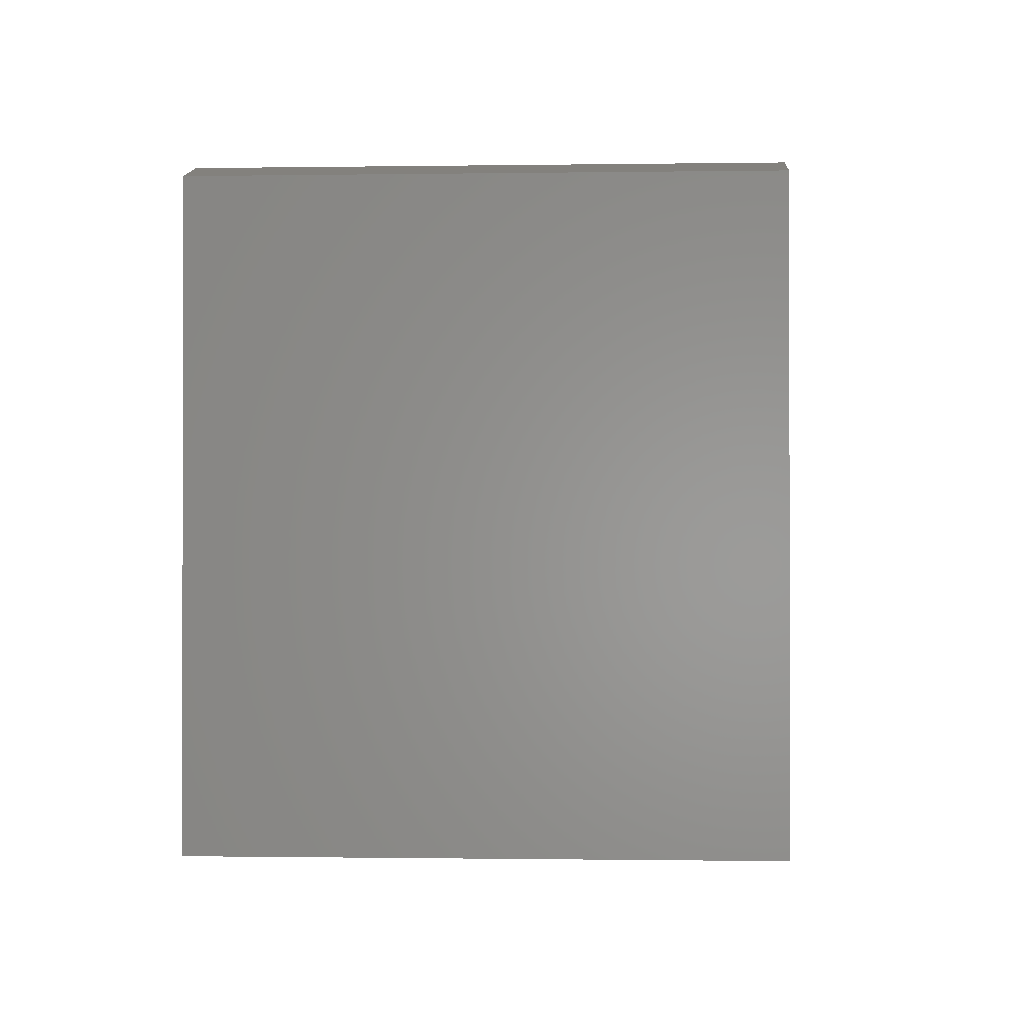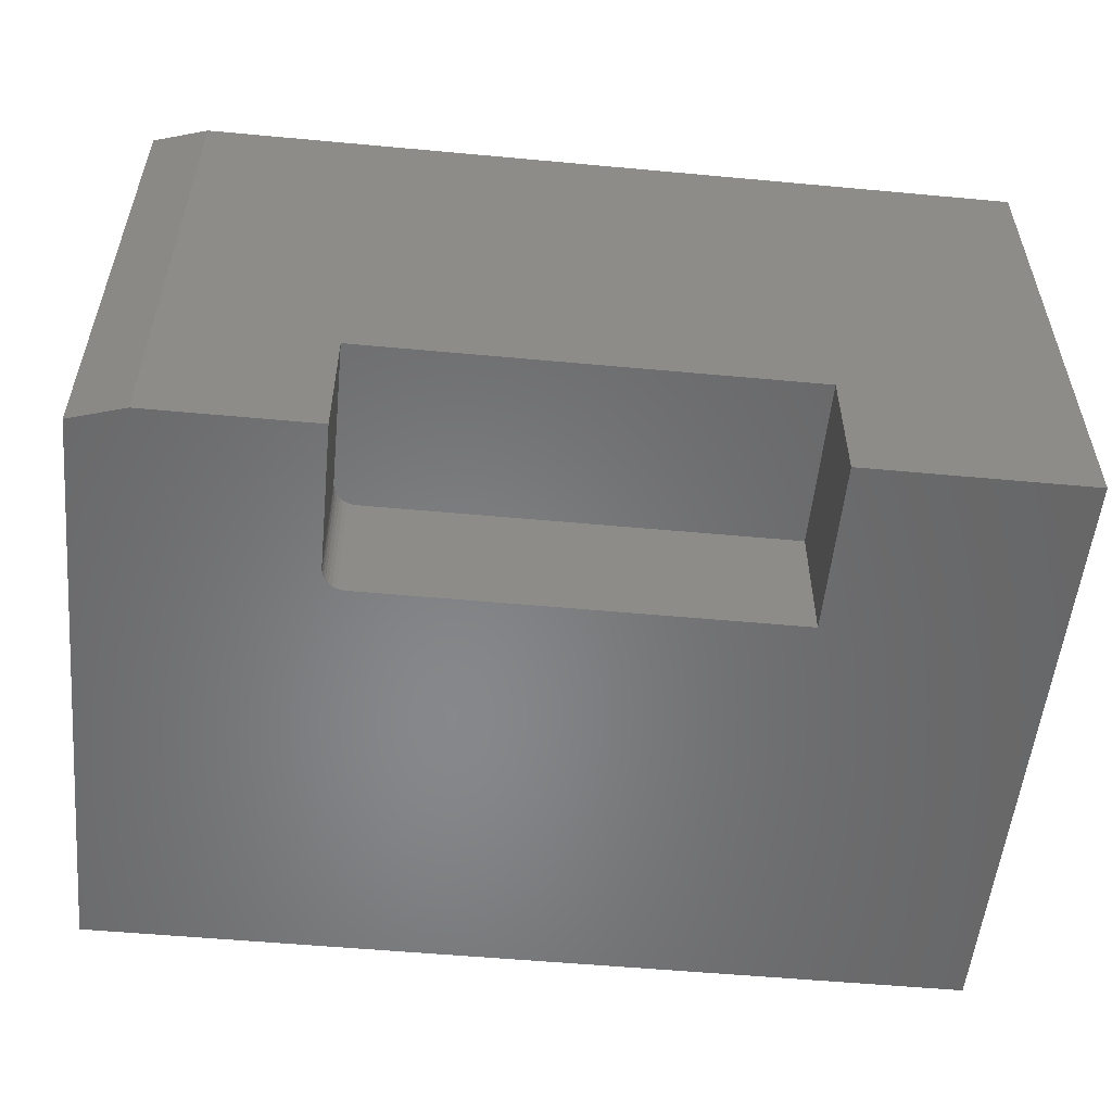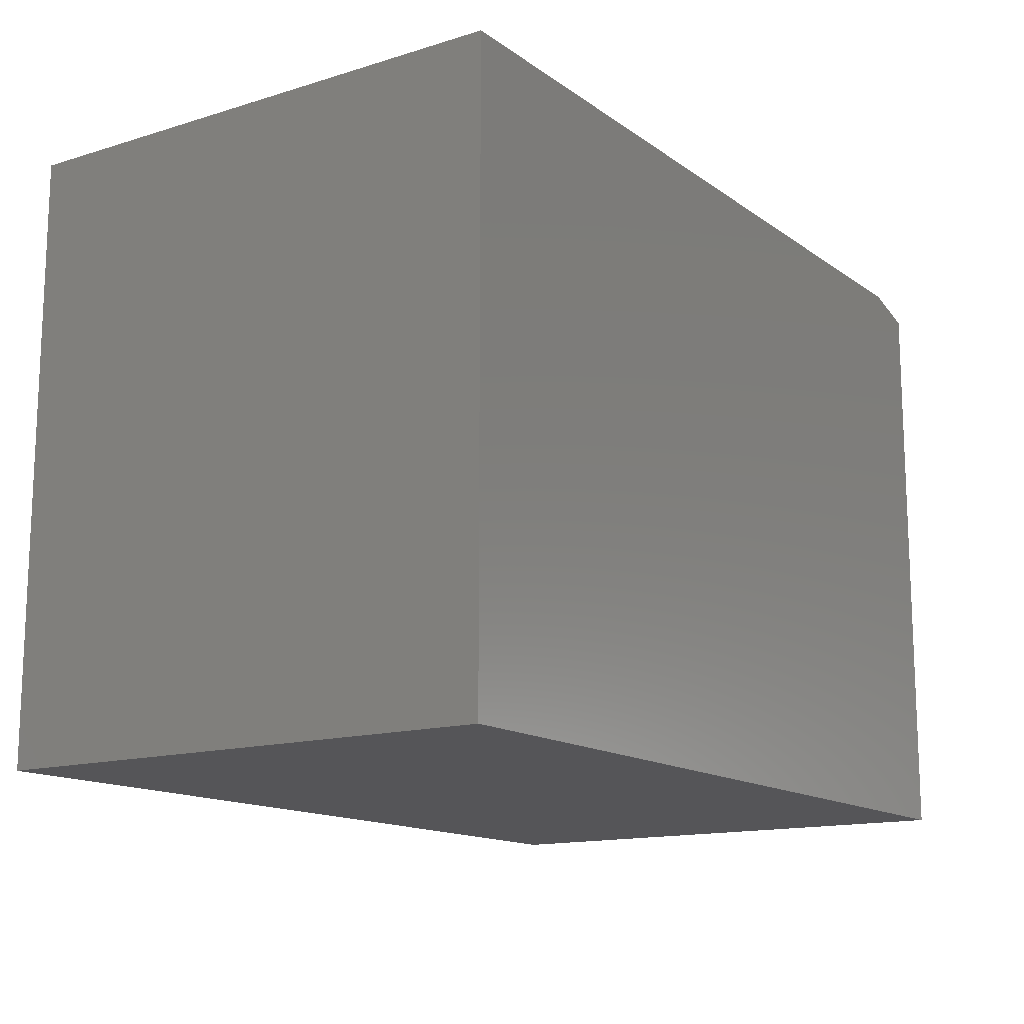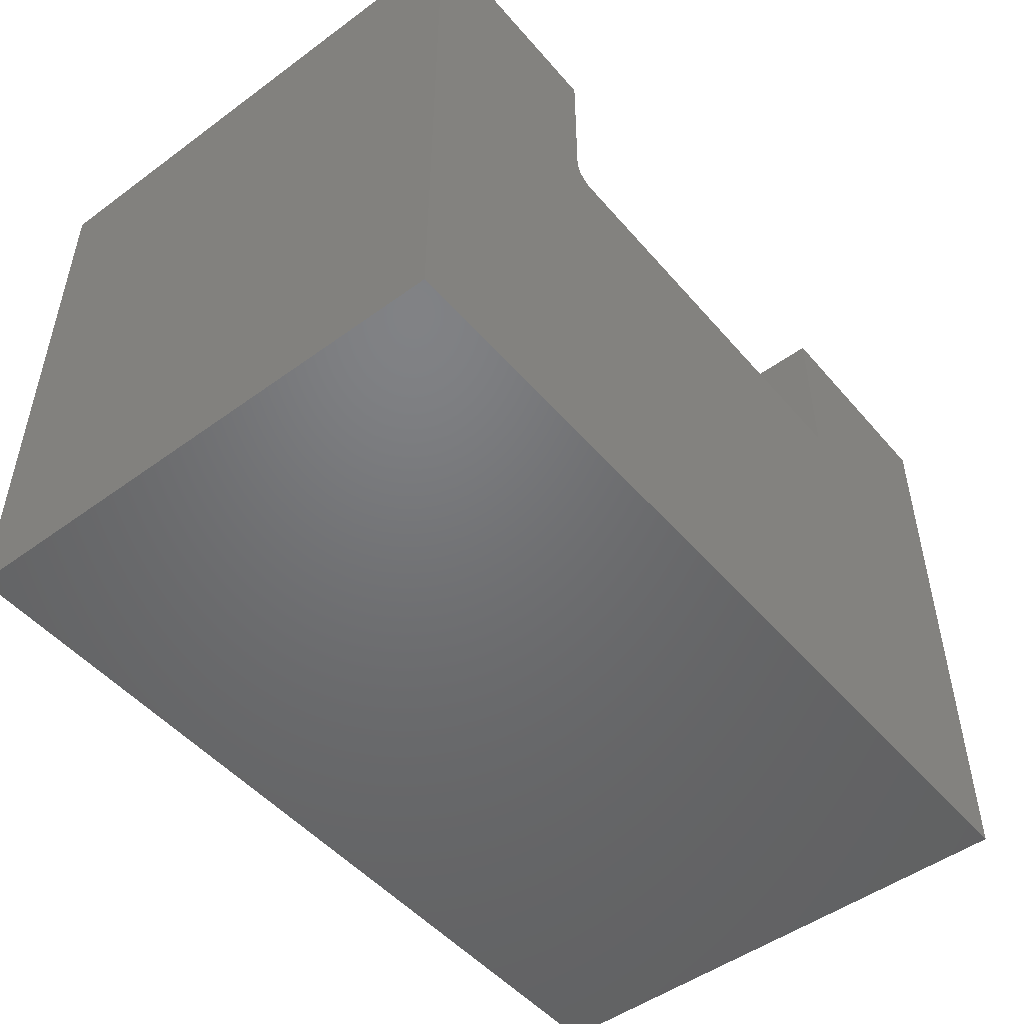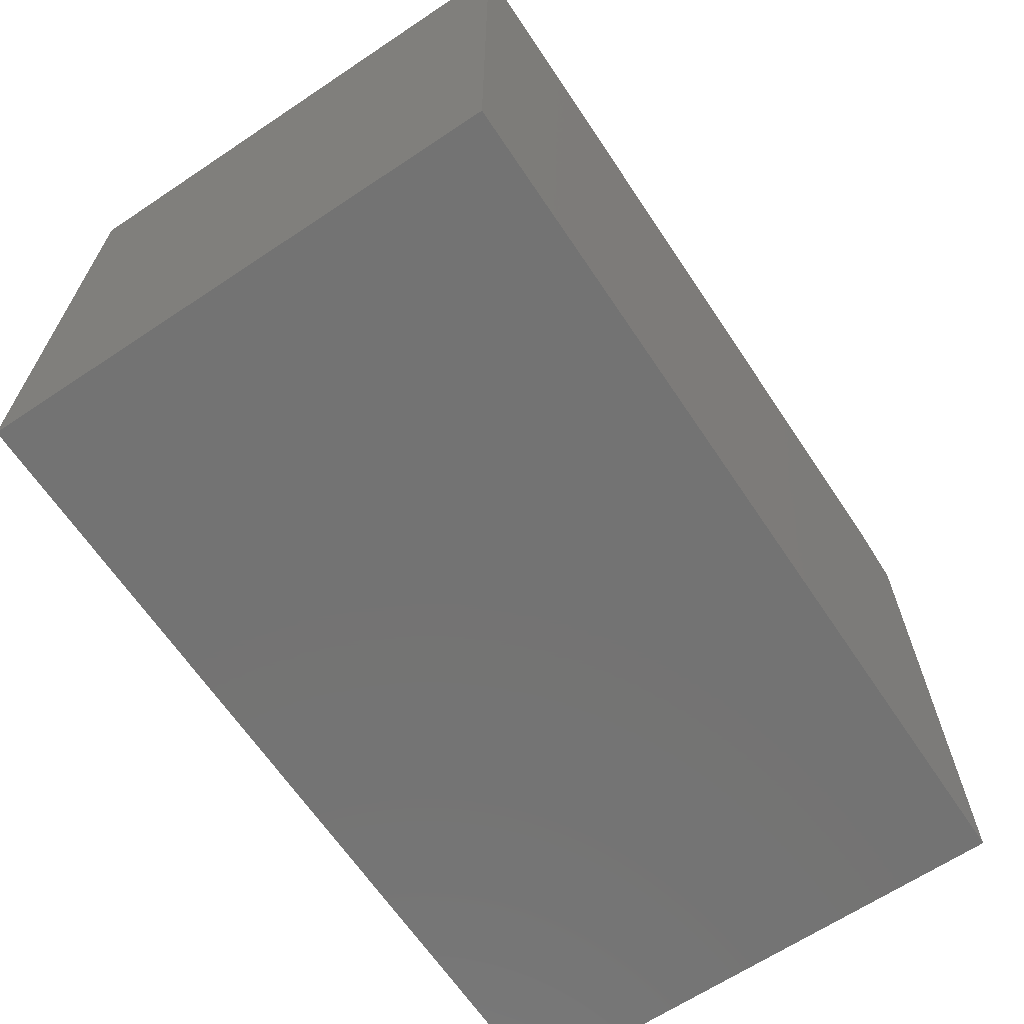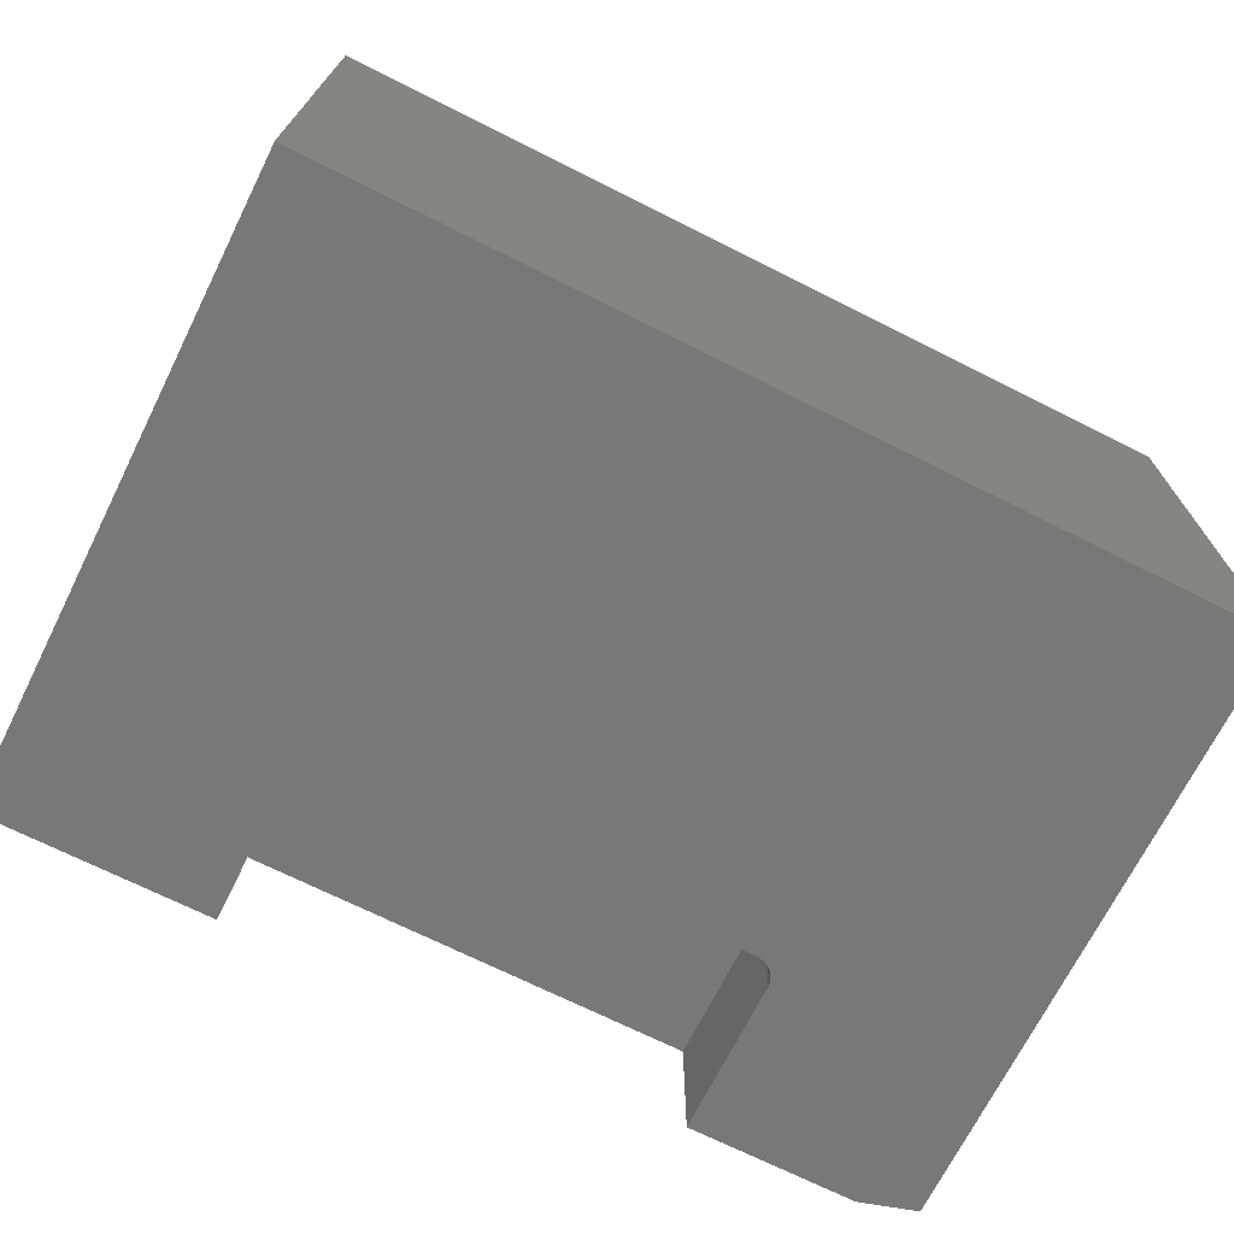
<metadata>
{"format":"stl","ext":"stl","renderer":"f3d","projection":"perspective","resolution":1024,"background":"white","views":[{"elev":-0.7,"azim":-86.8,"up":"+Z"},{"elev":-54.2,"azim":-5.6,"up":"+Y"},{"elev":-14.2,"azim":124.0,"up":"+Z"},{"elev":-49.6,"azim":-51.1,"up":"+Z"},{"elev":-65.4,"azim":123.8,"up":"+Z"},{"elev":-70.7,"azim":153.4,"up":"+Y"}]}
</metadata>
<code>
# stl→obj: 34 verts, 64 faces
v -0.2986 -0.5625 0.1928
v -0.3101 -0.5625 0.2068
v -0.3072 -0.5625 0.2014
v -0.3033 -0.5625 0.1967
v 0.3125 -0.5625 0.4309
v -0.3125 -0.5625 0.4309
v -0.3125 -0.5625 0.2188
v -0.3119 -0.5625 0.2127
v 0.3125 -0.5625 0.1875
v -0.2932 -0.5625 0.1899
v -0.2873 -0.5625 0.1881
v -0.2812 -0.5625 0.1875
v -0.3125 -0.75 0.4309
v -0.3125 -0.75 0.2188
v -0.2812 -0.75 0.1875
v 0.3125 -0.75 0.1875
v -0.625 -0.75 -0.4375
v -0.2873 -0.75 0.1881
v -0.2932 -0.75 0.1899
v -0.2986 -0.75 0.1928
v -0.3033 -0.75 0.1967
v -0.625 -0.75 0.4075
v -0.3072 -0.75 0.2014
v -0.3101 -0.75 0.2068
v -0.3119 -0.75 0.2127
v -0.5469 -0.75 0.4309
v 0.625 -0.75 0.4309
v 0.3125 -0.75 0.4309
v 0.625 -0.75 -0.4375
v -0.5469 5.688e-17 0.4309
v 0.625 1.87e-16 0.4309
v -0.625 4.691e-17 0.4075
v 0.625 1.388e-16 -0.4375
v -0.625 0 -0.4375
f 1 2 3
f 1 3 4
f 5 6 7
f 5 7 8
f 5 8 9
f 8 2 1
f 8 1 10
f 8 10 11
f 8 11 12
f 8 12 9
f 6 13 7
f 7 13 14
f 12 15 9
f 9 15 16
f 17 15 18
f 17 18 19
f 17 19 20
f 17 20 21
f 22 17 21
f 22 21 23
f 22 23 24
f 22 24 25
f 22 25 14
f 22 14 13
f 22 13 26
f 27 28 29
f 29 28 16
f 29 16 17
f 17 16 15
f 21 3 23
f 23 3 2
f 23 2 24
f 24 2 8
f 24 8 25
f 25 8 7
f 25 7 14
f 3 21 4
f 4 21 20
f 4 20 1
f 1 20 19
f 1 19 10
f 10 19 18
f 10 18 11
f 11 18 15
f 11 15 12
f 9 16 5
f 5 16 28
f 26 13 30
f 30 13 6
f 30 6 31
f 31 6 5
f 31 5 27
f 27 5 28
f 30 31 32
f 32 31 33
f 32 33 34
f 22 32 17
f 17 32 34
f 26 30 22
f 22 30 32
f 29 33 27
f 27 33 31
f 17 34 29
f 29 34 33

</code>
